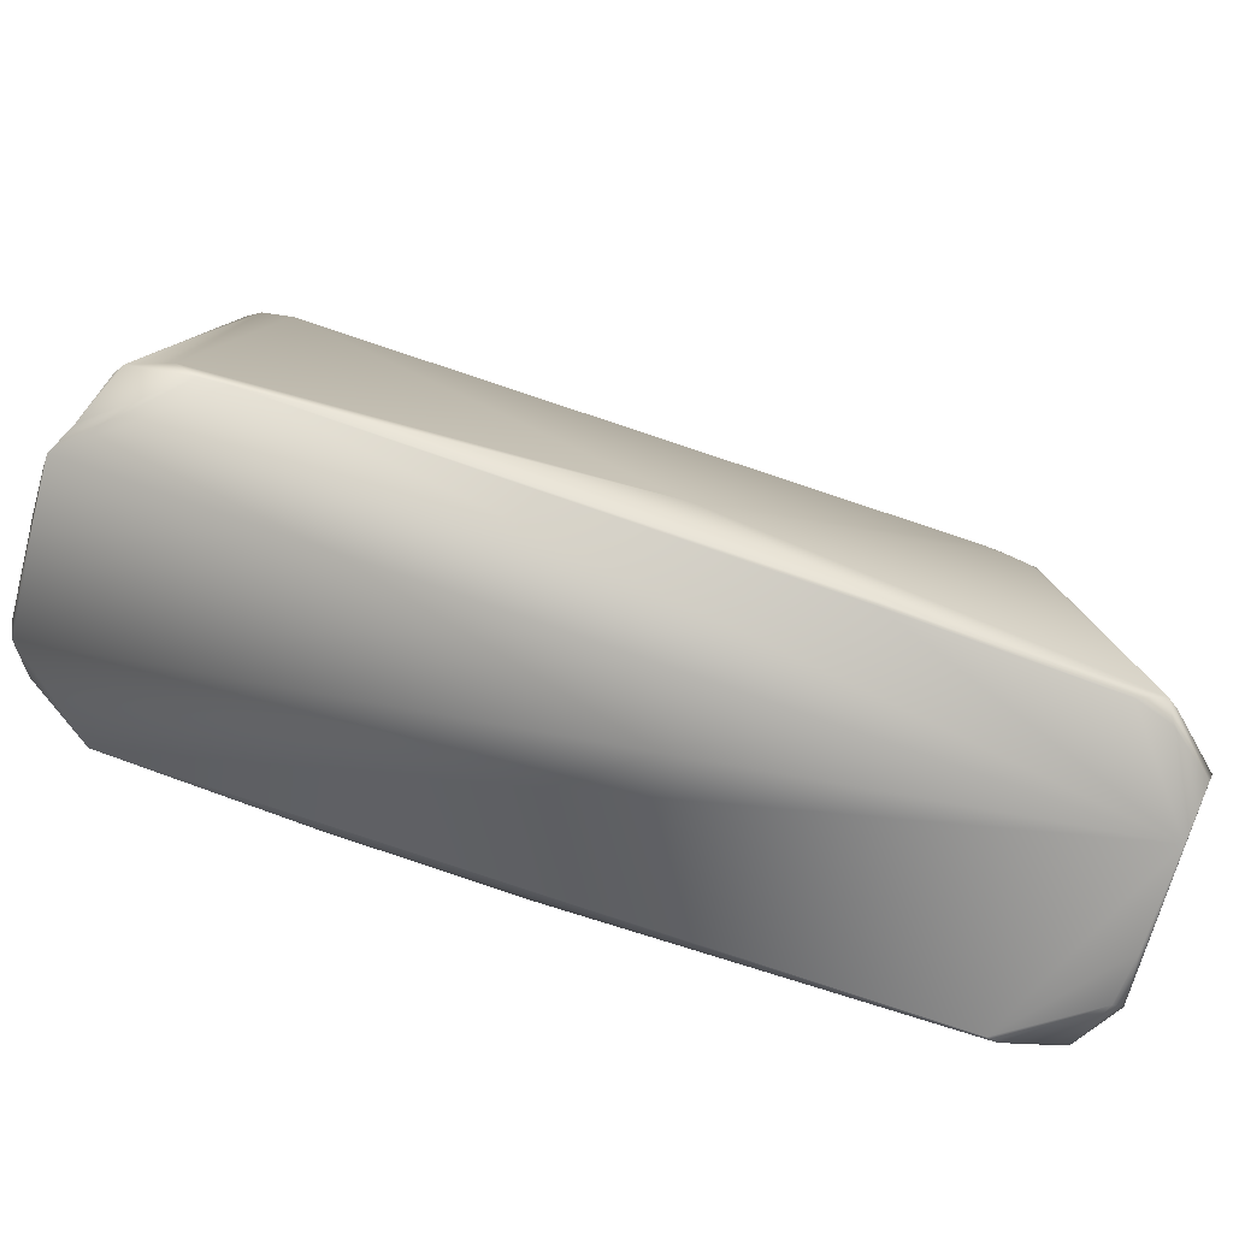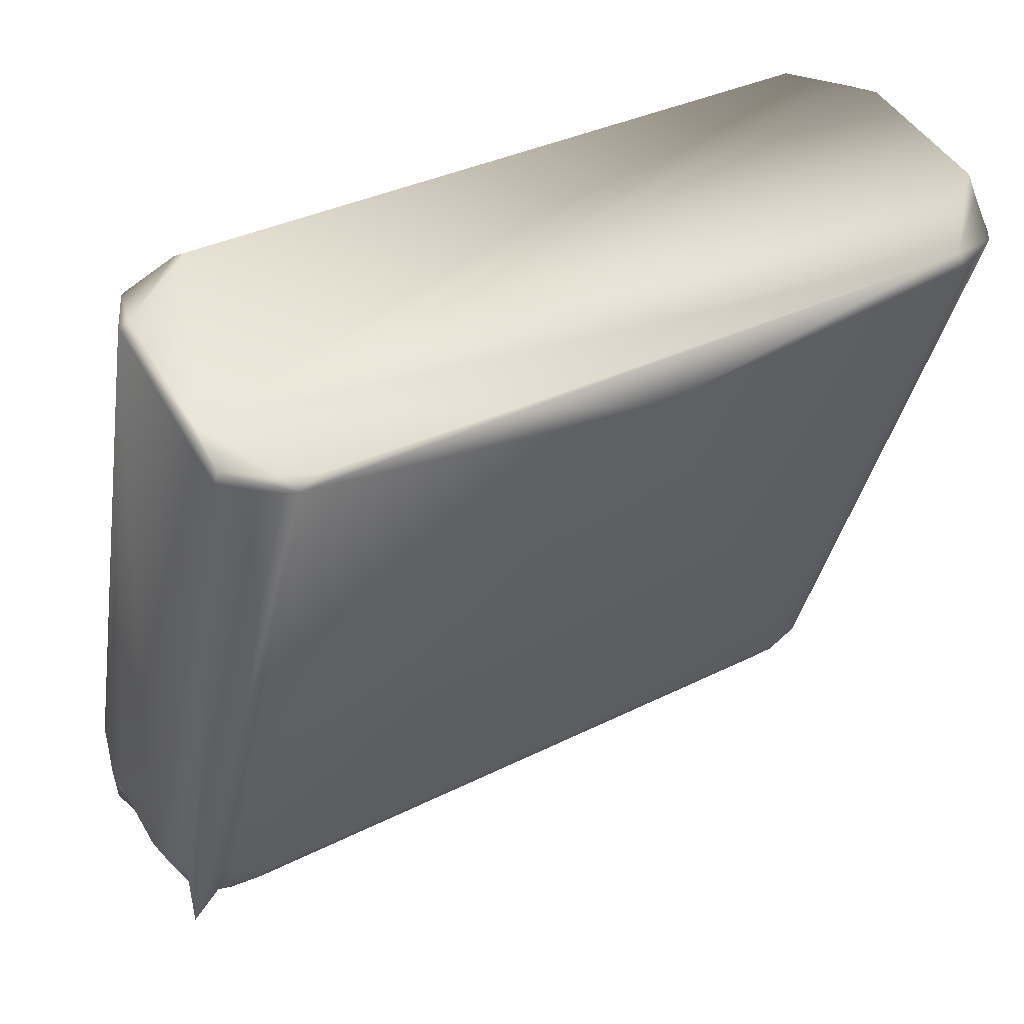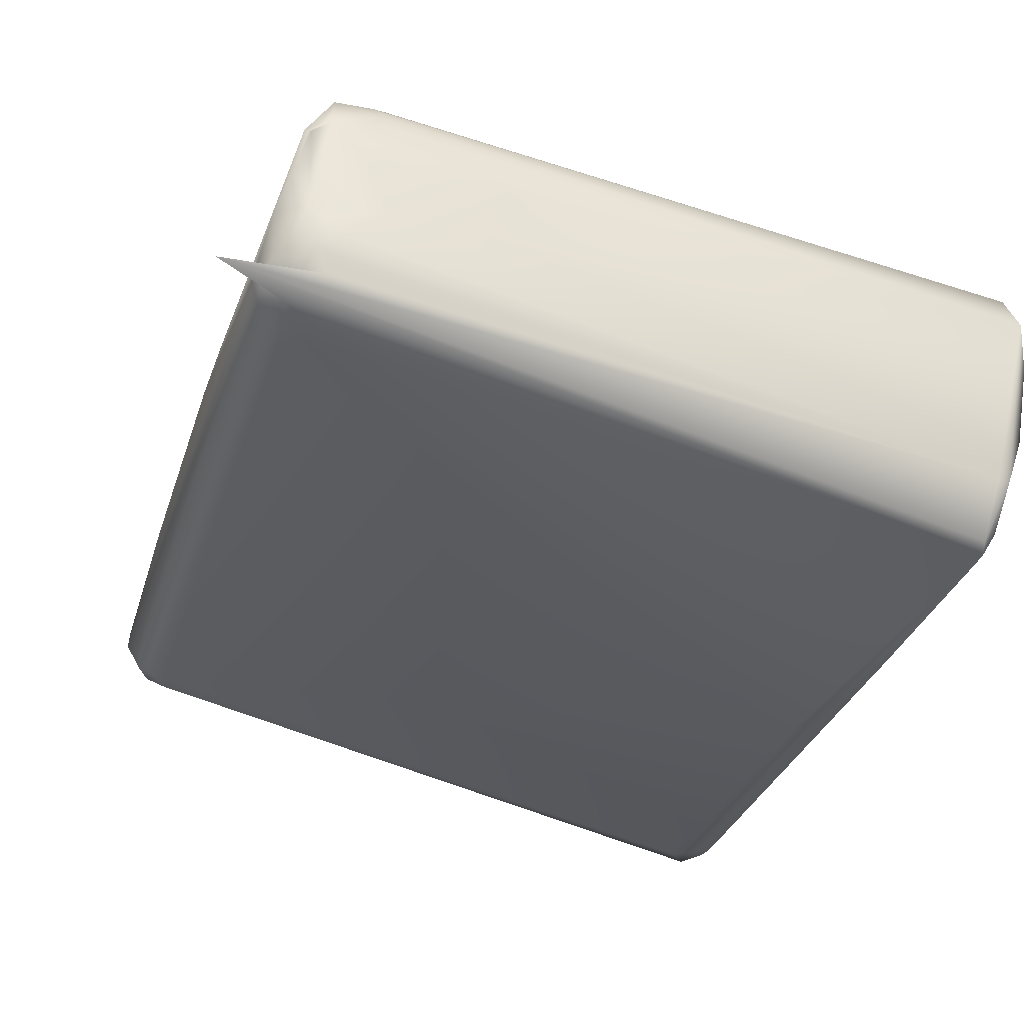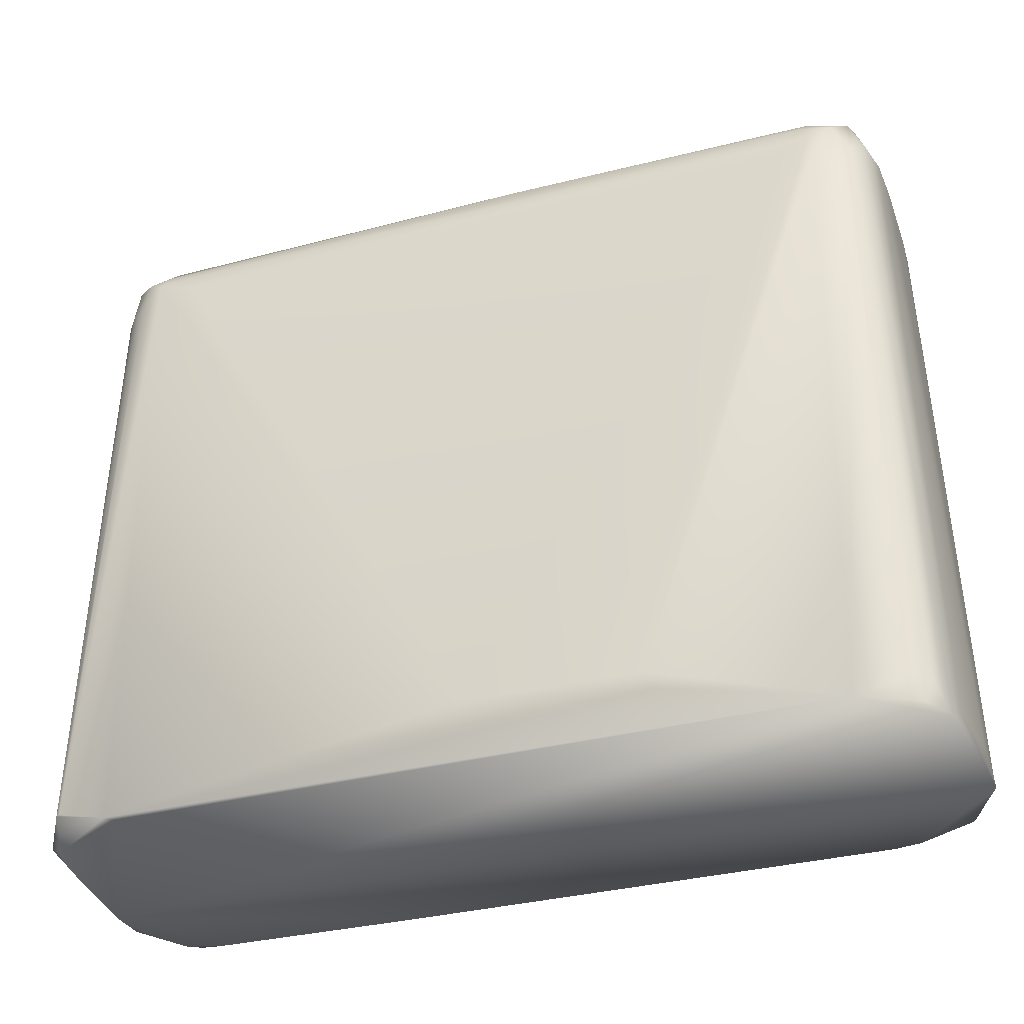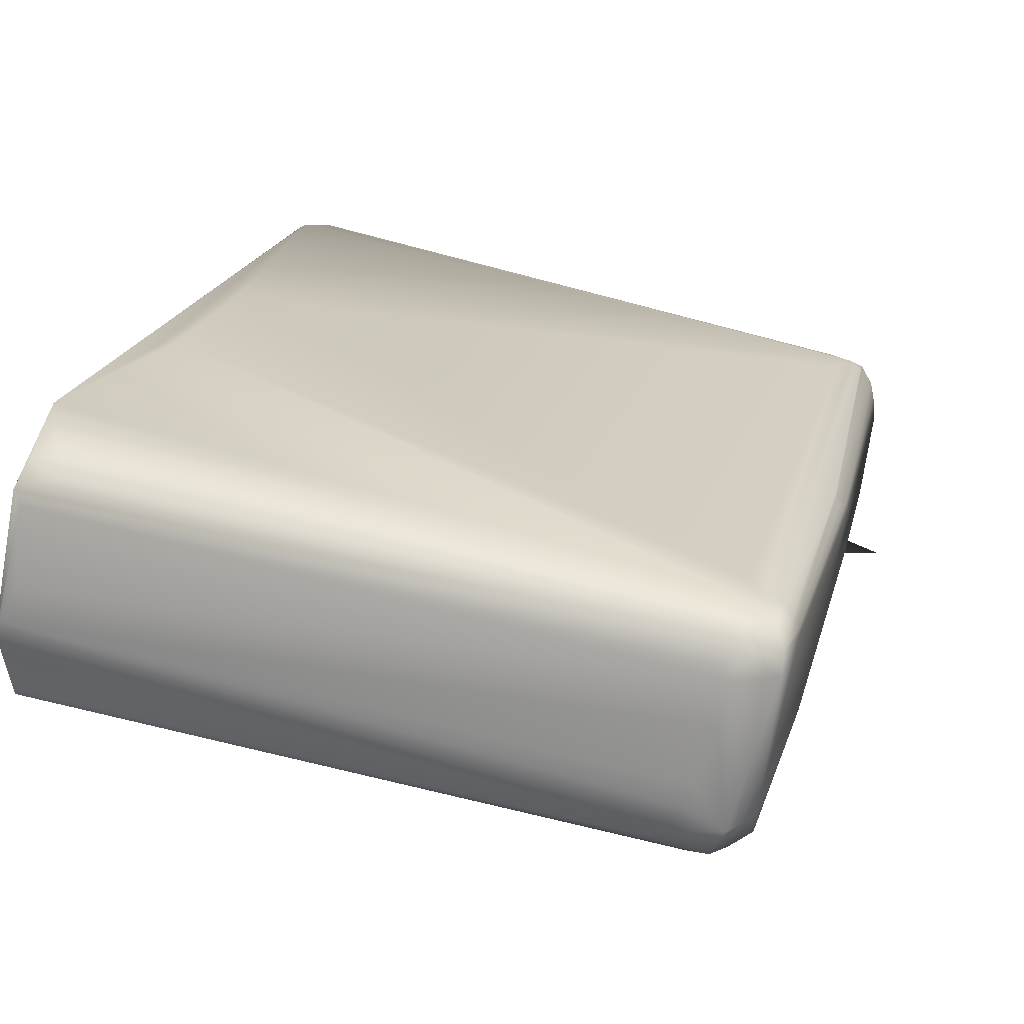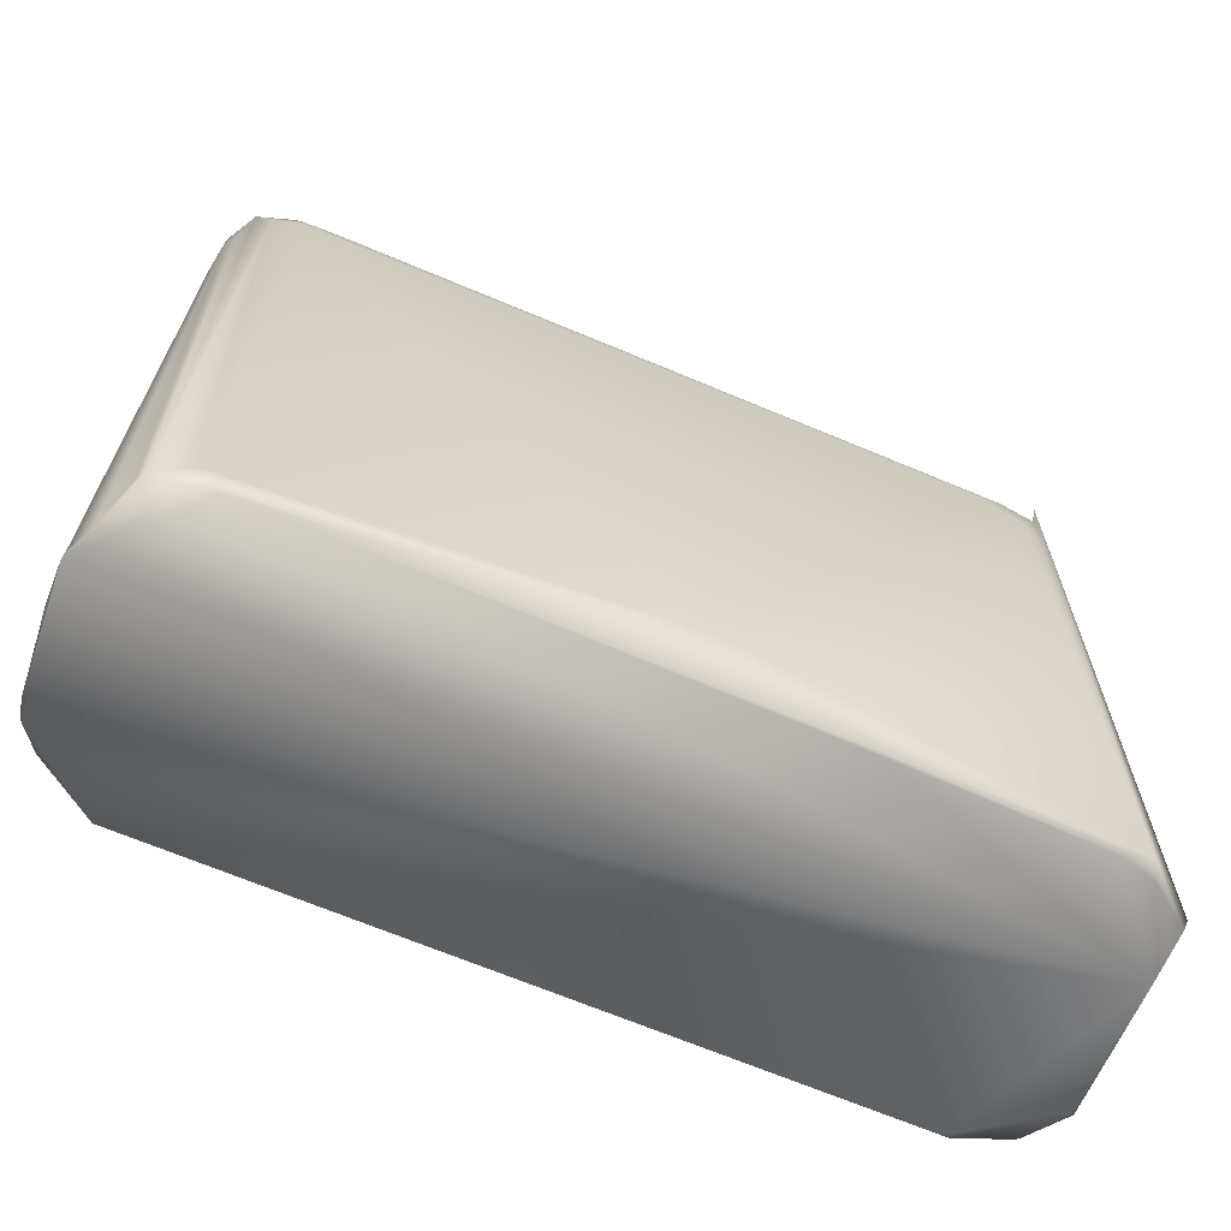
<metadata>
{"format":"obj","ext":"obj","renderer":"f3d","projection":"perspective","resolution":1024,"background":"white","views":[{"elev":-79.4,"azim":-50.9,"up":"+Z"},{"elev":-39.8,"azim":169.9,"up":"+Y"},{"elev":-64.7,"azim":70.2,"up":"+Y"},{"elev":-35.6,"azim":166.1,"up":"+Z"},{"elev":54.1,"azim":-73.3,"up":"+Y"},{"elev":-65.0,"azim":-55.8,"up":"+Z"}]}
</metadata>
<code>
v -0.08024 0.02473 0.007828
v 0.08454 -0.01761 0.009785
v -0.0416 0.06458 0.005871
v -0.06262 0.06127 0.007828
v 0.07632 -0.03617 0.1351
v -0.0137 -0.02465 0.0137
v 0.07436 -0.009086 0.005871
v -0.06564 0.05194 0.1371
v 0.07655 -0.03411 0.1459
v 0.08124 -0.02348 0.1331
v 0.06485 -0.05871 0.009785
v -0.05284 0.06408 0.135
v -0.009785 0.04892 0.01546
v 0.04697 -0.05543 0.135
v 0.07632 -0.009785 0.006479
v -0.06849 0.01467 0.005871
v -0.04458 0.006849 0.1448
v 0.009785 0.02153 0.147
v 0.08415 -0.0274 0.007834
v 0.07963 -0.01761 0.1311
v 0.07861 -0.03042 0.1417
v -0.04886 0.06396 0.1303
v -0.05284 0.06498 0.01174
v -0.05871 0.06123 0.135
v -0.04501 0.06254 0.135
v 0.05284 -0.05835 0.1311
v 0.07632 -0.01414 0.1383
v 0.0137 -0.03718 0.006221
v -0.06048 0.06262 0.005871
v -0.07828 0.03521 0.006255
v -0.07241 0.04892 0.008676
v -0.07089 0.03447 0.1466
v -0.04501 0.05942 0.1448
v -0.04697 0.05675 0.1466
v 0.0657 -0.05284 0.135
v 0.08024 -0.02865 0.1331
v 0.0703 -0.04619 0.1275
v 0.05337 -0.0606 0.007661
v -0.05088 0.06421 0.1311
v -0.03957 0.05935 0.1359
v -0.01176 0.04895 0.01215
v 0.05088 -0.05741 0.135
v 0.05479 -0.05857 0.1331
v 0.0186 0.03131 0.01566
v 0.05445 -0.05871 0.005871
v -0.07632 0.04305 0.006476
v -0.05479 0.06458 0.006776
v -0.07241 0.01761 0.006066
v -0.07716 0.03229 0.1331
v -0.07591 0.01975 0.01175
v 0.001957 -0.02153 0.1461
v -0.04501 0.05675 0.1463
v 0.08109 -0.02544 0.1331
v 0.08251 -0.02633 0.007026
v 0.08077 -0.02153 0.135
v 0.08026 -0.01929 0.1331
v 0.06407 -0.05465 0.1378
v 0.05088 -0.06066 0.006884
v -0.04903 0.0631 0.1421
v -0.04426 0.06202 0.1389
v -0.03978 0.05871 0.1409
v 0.005217 -0.02544 0.1448
v 0.04501 -0.05273 0.1429
v -0.07096 0.02017 0.1395
v 0.04323 -0.05284 0.1389
v 0.0475 -0.05675 0.005871
v -0.07754 0.04104 0.005871
v -0.0749 0.03758 0.1332
v -0.05479 0.06458 0.0137
v -0.05479 0.06351 0.1331
v -0.07769 0.02935 0.1272
v -0.05929 0.06066 0.135
v -0.06072 0.05896 0.1374
v 0.05325 -0.05307 0.1466
v -0.02372 -0.002935 0.147
v -0.02837 0.003346 0.1477
v 0.0807 -0.0274 0.1331
v 0.06654 -0.05178 0.135
v 0.06231 -0.05651 0.135
v 0.07055 -0.01008 0.136
v -0.06751 0.02055 0.1438
v -0.06632 0.01761 0.1409
v -0.0753 0.02354 0.1359
v 0.08415 -0.01692 0.009787
v 0.0137 -0.03638 0.005871
v 0.06935 -0.04929 0.005871
v -0.07241 0.04159 0.135
v -0.05675 0.06405 0.01174
v -0.08024 0.02664 0.007822
v -0.05662 0.06271 0.1382
v 0.05089 -0.05479 0.1448
v -0.069 0.0251 0.1464
v -0.0569 0.05851 0.1457
v 0.06801 -0.01553 0.1454
v -0.04403 0.05773 0.1456
v 0.007851 0.02574 0.145
v 0.05364 -0.0582 0.1404
v 0.07985 -0.02246 0.1422
v 0.0729 -0.01614 0.1439
v 0.07897 -0.03141 0.1363
v 0.06066 -0.05757 0.135
v 0.07601 -0.03154 0.1447
v -0.04334 0.05995 0.143
v 0.004892 -0.02446 0.1454
v 0.04501 -0.05284 0.1427
v -0.06751 0.01967 0.1429
v -0.07667 0.02693 0.14
v -0.07102 0.01971 0.1368
v 0.07828 -0.01583 0.1341
v 0.07828 -0.03438 0.005871
v 0.05912 -0.05513 0.1445
v -0.0757 0.03472 0.1422
v 0.005871 0.02544 0.146
v -0.000548 0.01795 0.1479
v 0 0.0274 0.1471
v 0.003914 0.02446 0.1473
v 0.07414 -0.01373 0.1409
v 0.008172 0.02567 0.1448
v 0.07816 -0.01741 0.1408
v 0.05745 -0.05824 0.1539
v 0.04727 -0.05495 0.1409
v -0.07167 0.02214 0.1426
v 0.06467 -0.05776 0.007445
v -0.05366 0.06145 0.145
v 0.06811 -0.04824 0.1412
v 0.009741 0.01979 0.1475
v 0.064 -0.04496 0.1467
f 14 6 58
f 15 7 3
f 19 2 10
f 40 44 13
f 41 3 13
f 41 15 3
f 41 44 15
f 25 13 3
f 25 60 13
f 27 15 44
f 28 58 6
f 28 6 16
f 50 16 6
f 37 19 5
f 37 11 19
f 54 15 2
f 54 2 19
f 54 7 15
f 38 11 120
f 39 22 3
f 39 23 12
f 39 3 23
f 80 44 40
f 40 13 60
f 41 13 44
f 22 59 25
f 42 14 58
f 42 58 26
f 43 26 58
f 43 58 120
f 46 31 4
f 46 67 30
f 47 23 3
f 47 3 29
f 47 29 88
f 90 29 4
f 48 1 30
f 48 67 16
f 48 30 67
f 48 50 1
f 48 16 50
f 73 4 31
f 83 1 50
f 34 52 124
f 53 19 10
f 100 5 19
f 100 19 36
f 55 10 2
f 55 2 56
f 56 2 20
f 58 38 120
f 59 22 39
f 59 39 12
f 61 27 60
f 3 22 25
f 97 42 26
f 97 26 43
f 108 50 6
f 65 6 14
f 84 20 2
f 84 2 15
f 84 15 27
f 27 44 80
f 66 45 58
f 66 58 28
f 110 7 54
f 110 54 19
f 67 46 4
f 67 4 29
f 8 31 46
f 69 12 23
f 69 23 47
f 90 4 24
f 70 88 29
f 70 29 90
f 70 12 88
f 89 30 1
f 71 49 89
f 72 24 4
f 72 4 73
f 74 51 91
f 95 33 124
f 95 124 52
f 59 124 33
f 114 74 127
f 77 36 19
f 77 19 53
f 78 35 11
f 78 11 37
f 119 56 20
f 125 37 5
f 125 78 37
f 102 9 127
f 123 38 58
f 123 58 45
f 59 103 60
f 124 59 12
f 40 60 80
f 80 60 27
f 103 117 61
f 103 118 117
f 117 27 61
f 103 61 60
f 97 14 42
f 97 65 14
f 121 65 97
f 121 64 65
f 97 43 120
f 17 81 62
f 104 91 51
f 104 51 17
f 82 64 121
f 106 63 62
f 91 62 63
f 91 121 97
f 91 97 111
f 50 108 83
f 108 6 65
f 109 20 84
f 85 66 28
f 85 28 16
f 88 69 47
f 88 12 69
f 1 83 107
f 89 1 71
f 49 30 89
f 49 68 46
f 49 46 30
f 92 17 51
f 75 74 76
f 34 32 76
f 93 34 124
f 94 18 126
f 95 52 18
f 96 118 33
f 96 33 95
f 116 126 18
f 98 53 10
f 98 21 53
f 98 10 55
f 98 55 56
f 57 35 78
f 119 20 109
f 99 18 94
f 99 94 98
f 9 21 98
f 9 98 94
f 5 21 125
f 5 100 21
f 57 79 11
f 102 21 9
f 103 59 33
f 103 33 118
f 122 81 17
f 122 17 92
f 104 62 91
f 104 17 62
f 122 92 32
f 105 82 121
f 105 63 82
f 106 81 122
f 81 106 62
f 122 82 63
f 122 63 106
f 121 91 63
f 121 63 105
f 64 82 122
f 64 83 108
f 108 65 64
f 109 84 27
f 110 19 86
f 123 86 19
f 123 19 11
f 123 11 38
f 8 46 87
f 68 87 46
f 112 87 68
f 112 8 87
f 90 12 70
f 112 68 49
f 90 24 72
f 8 73 31
f 76 92 75
f 74 111 127
f 111 74 91
f 75 92 51
f 75 51 74
f 114 34 76
f 112 32 93
f 73 112 93
f 112 107 32
f 107 49 71
f 107 71 1
f 126 9 94
f 113 96 95
f 113 95 18
f 113 18 96
f 115 116 18
f 115 18 52
f 115 52 116
f 116 52 34
f 116 34 126
f 100 77 53
f 100 53 21
f 125 57 78
f 119 98 56
f 99 96 18
f 117 118 96
f 119 99 98
f 100 36 77
f 127 111 125
f 57 11 35
f 120 11 101
f 79 101 11
f 60 25 59
f 122 32 107
f 83 64 107
f 124 12 90
f 73 90 72
f 73 93 90
f 112 73 8
f 126 127 9
f 93 124 90
f 76 32 92
f 119 109 27
f 119 96 99
f 119 117 96
f 125 21 102
f 102 127 125
f 111 57 125
f 97 120 101
f 57 101 79
f 86 7 110
f 86 3 7
f 86 29 3
f 86 67 29
f 86 16 67
f 86 85 16
f 86 66 85
f 86 45 66
f 86 123 45
f 107 112 49
f 32 34 93
f 126 34 114
f 114 127 126
f 74 114 76
f 117 119 27
f 97 101 57
f 122 107 64
f 111 97 57

</code>
